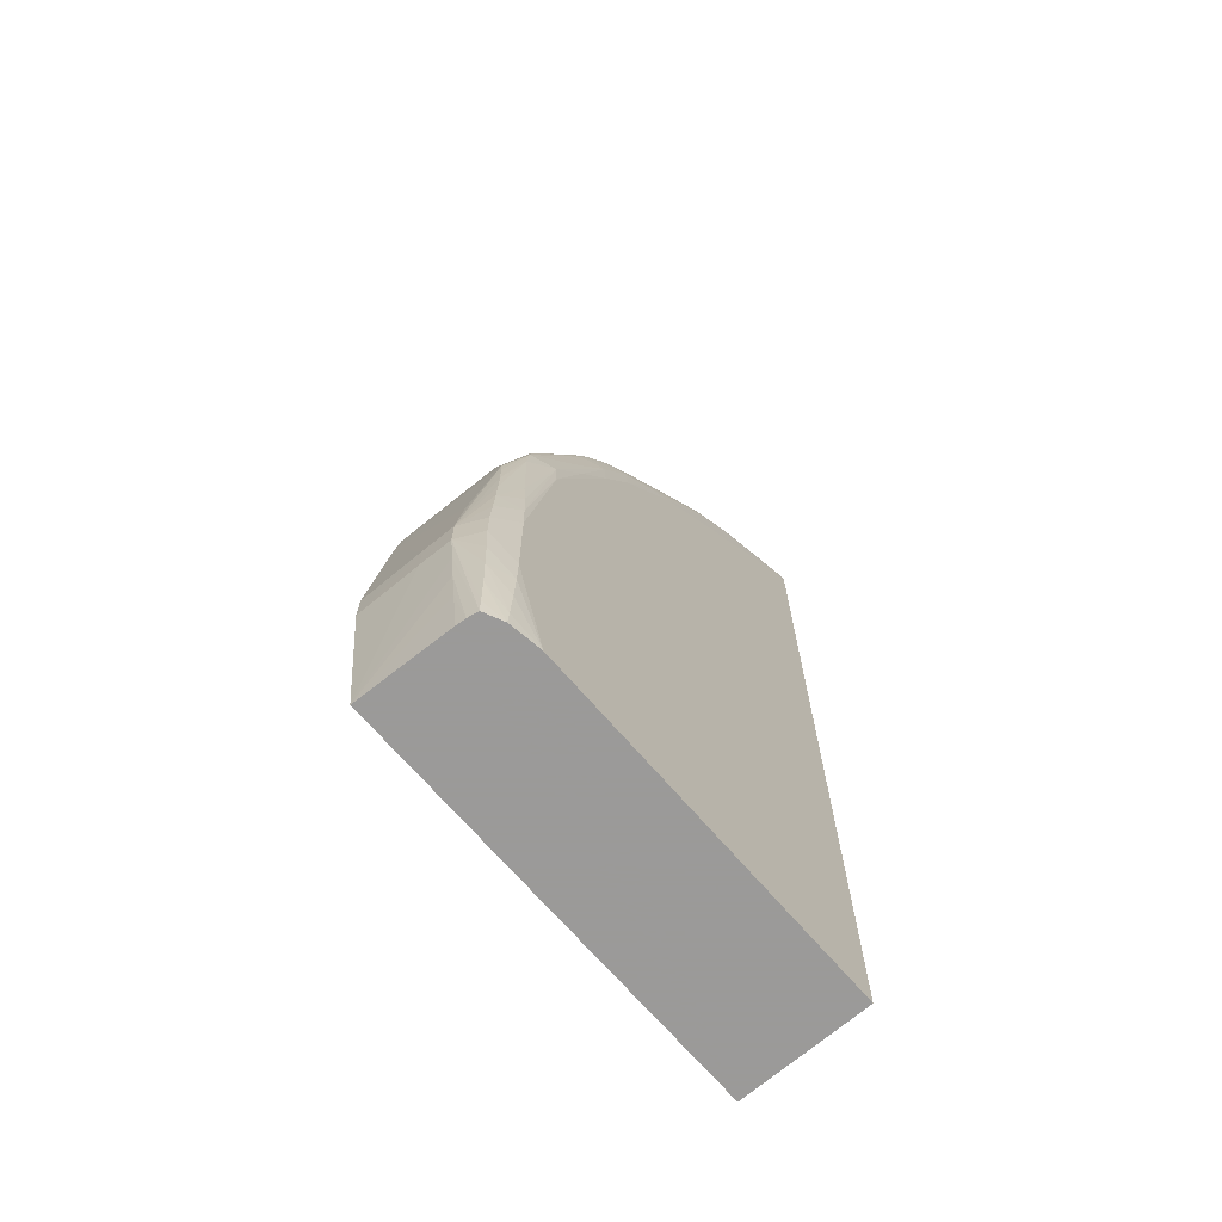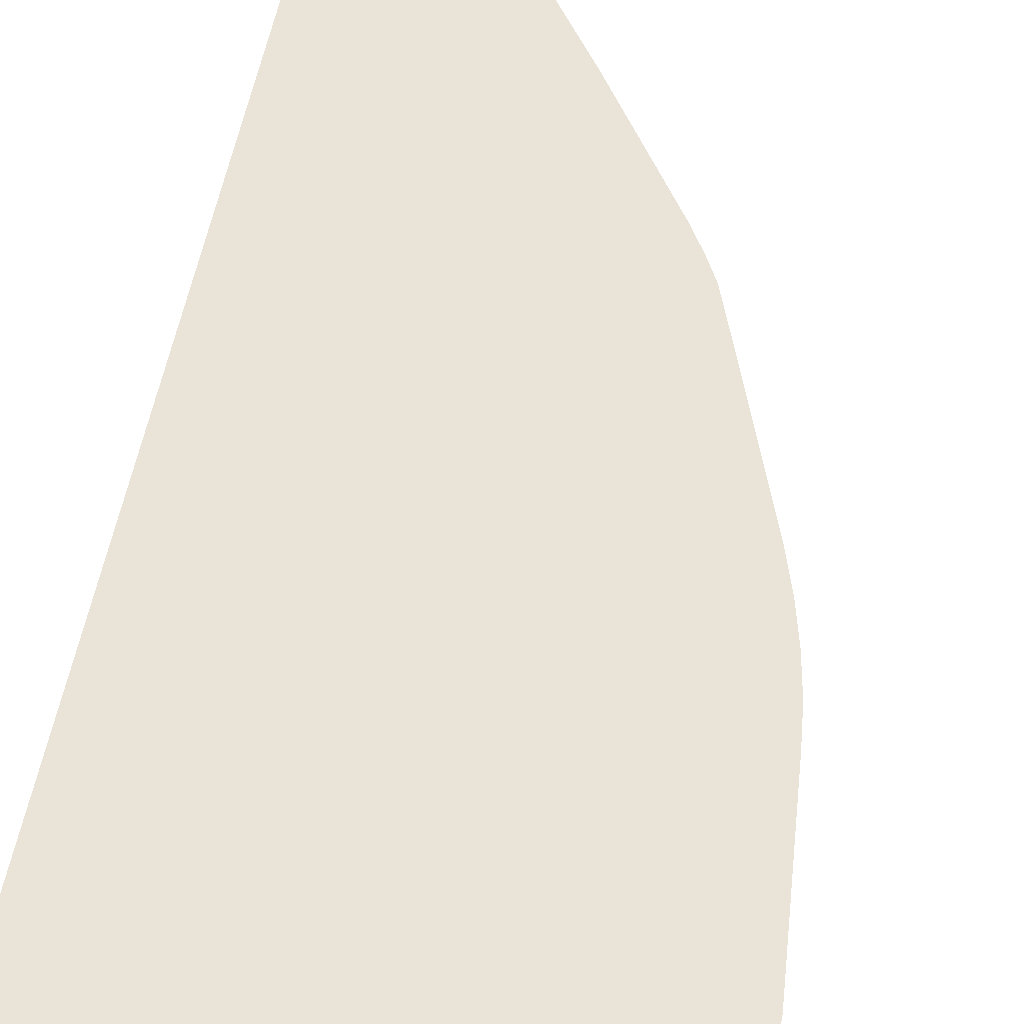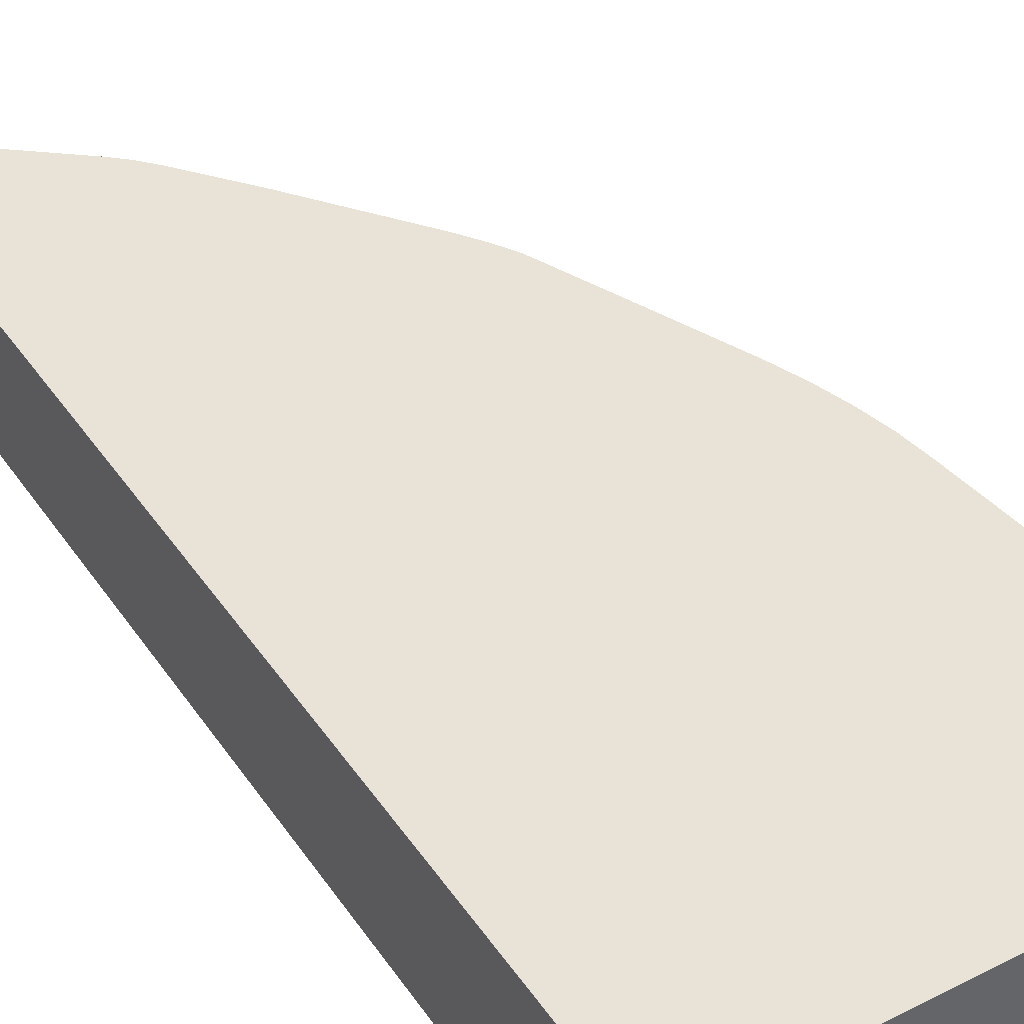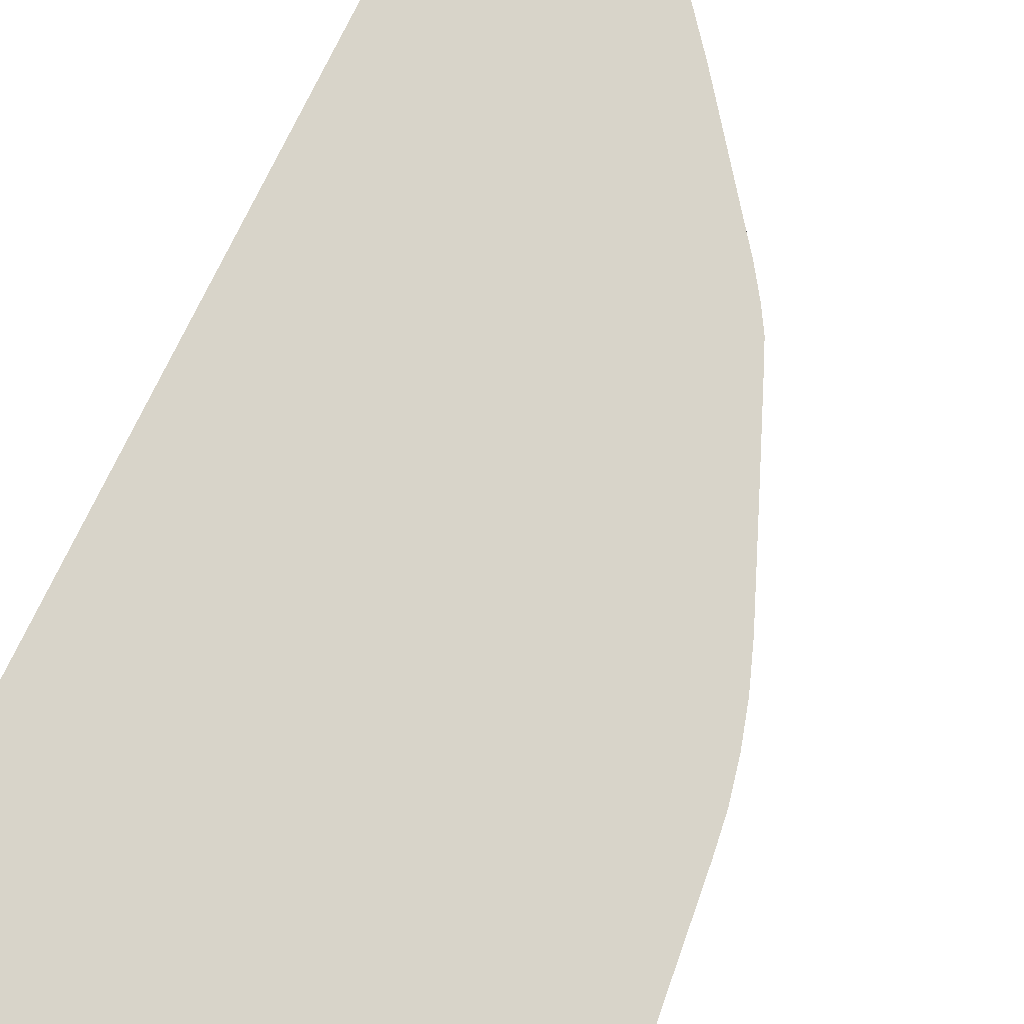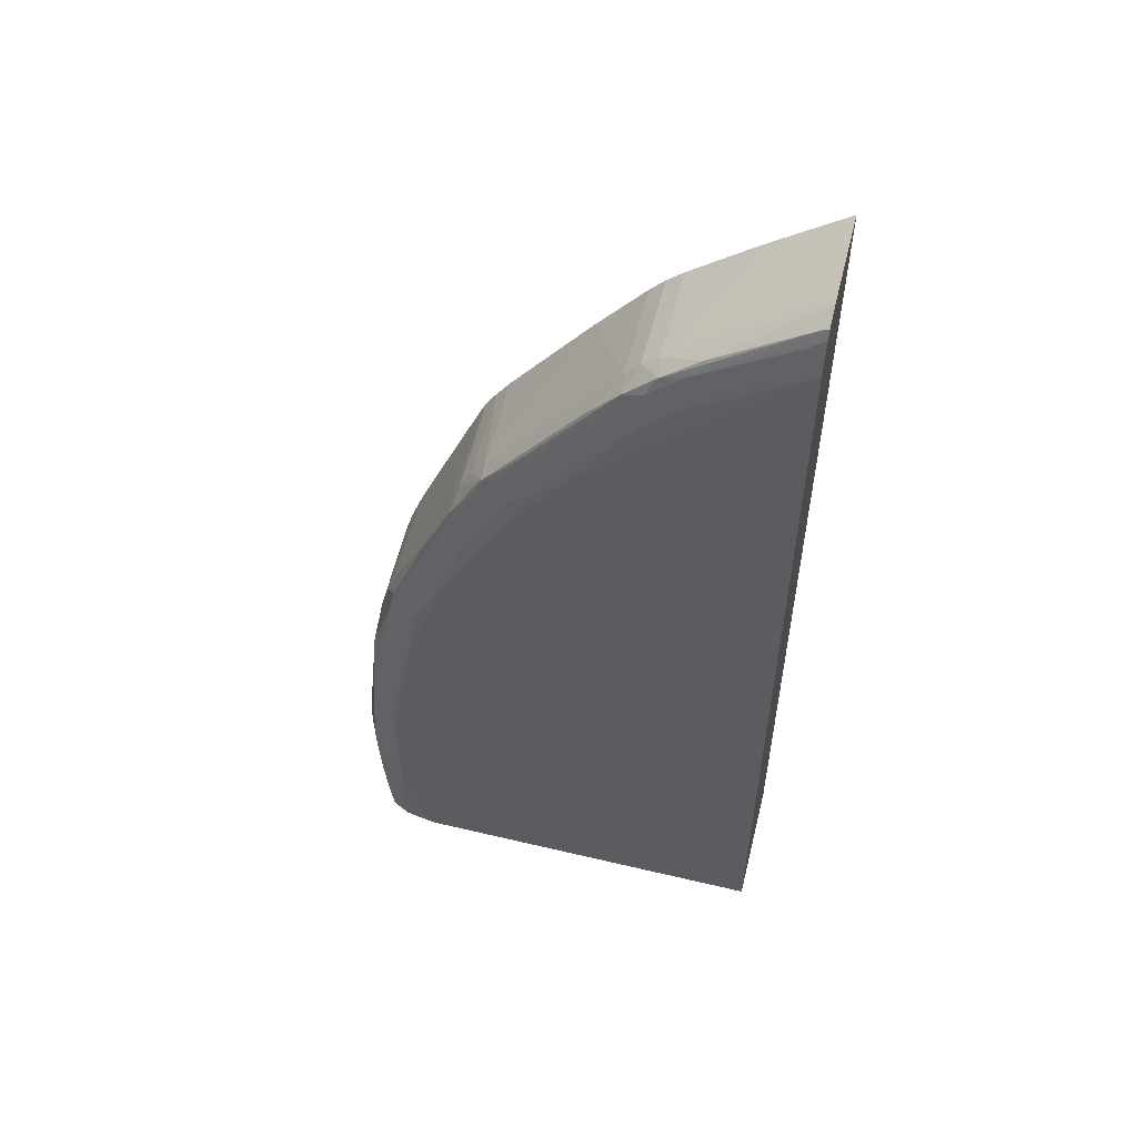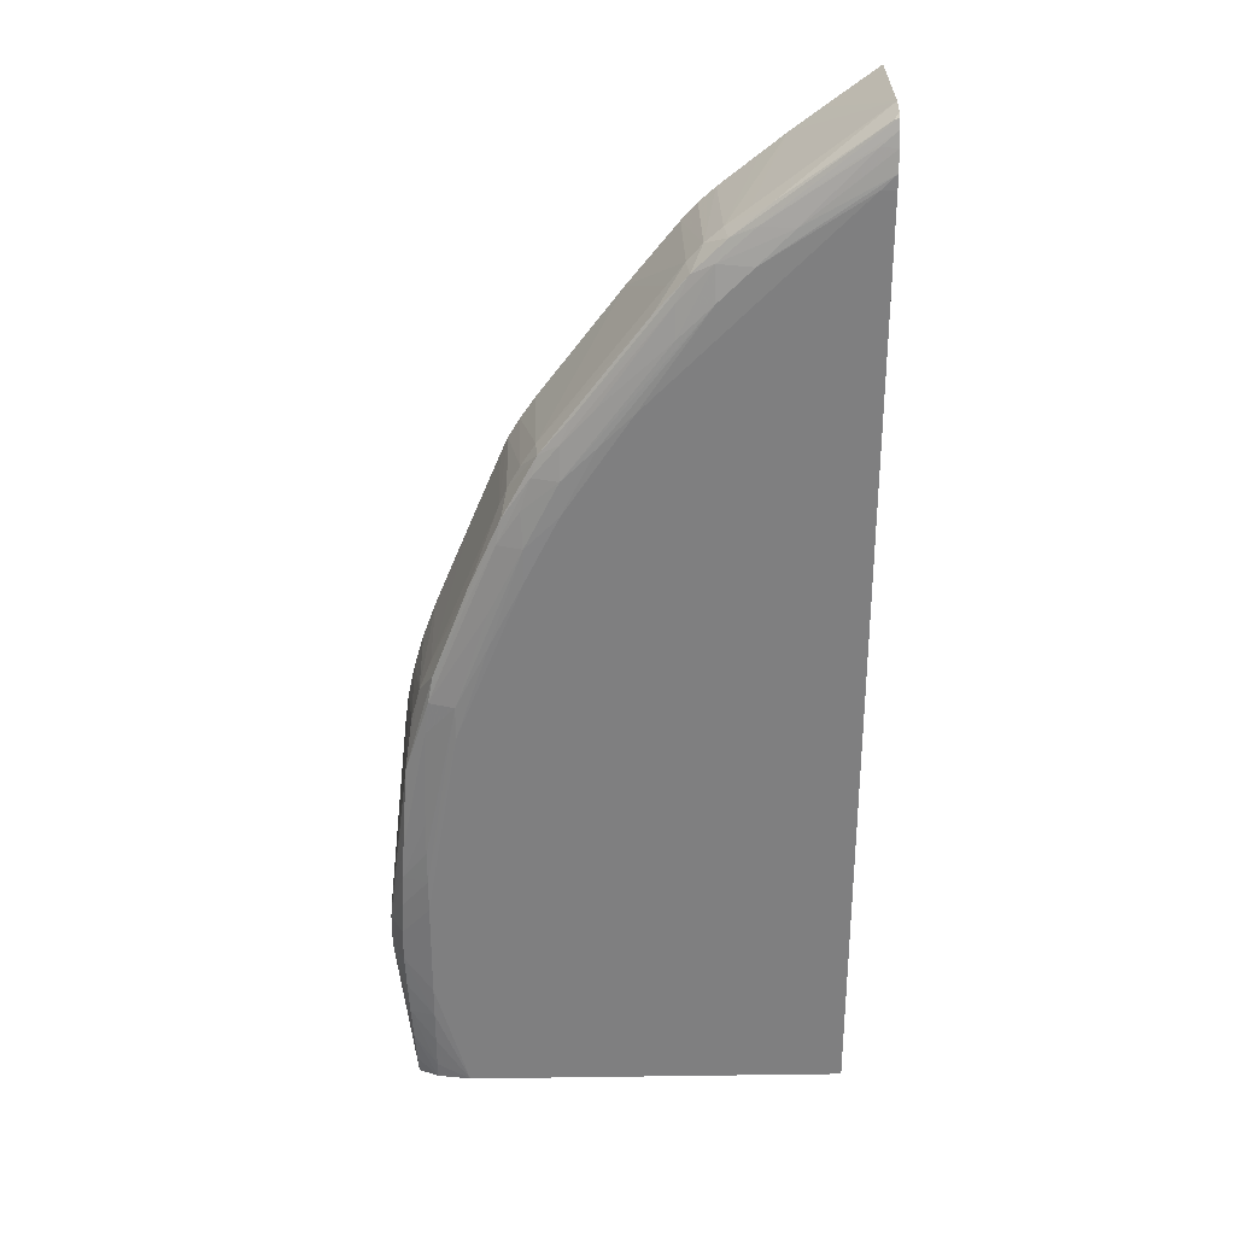
<metadata>
{"format":"obj","ext":"obj","renderer":"f3d","projection":"perspective","resolution":1024,"background":"white","views":[{"elev":-69.5,"azim":-49.3,"up":"+Z"},{"elev":61.0,"azim":-167.7,"up":"+Y"},{"elev":41.7,"azim":148.6,"up":"+Y"},{"elev":75.5,"azim":-154.3,"up":"+Y"},{"elev":55.9,"azim":14.0,"up":"+Z"},{"elev":30.3,"azim":-1.1,"up":"+Z"}]}
</metadata>
<code>
v -0.243 -0.6626 0.3624
v -0.2647 -0.6626 0.3463
v -0.243 -0.7049 0.3621
v -0.243 -0.6626 -0.07121
v -0.2767 -0.6626 0.3373
v -0.243 -0.7118 0.3604
v -0.2865 -0.7049 0.3288
v -0.2859 -0.713 0.3284
v -0.243 -0.7199 -0.07121
v -0.4314 -0.6626 -0.07121
v -0.2868 -0.6626 0.3292
v -0.3029 -0.7049 0.3162
v -0.2936 -0.7049 0.3233
v -0.2451 -0.7142 0.3583
v -0.243 -0.7145 0.3592
v -0.3016 -0.714 0.3152
v -0.4059 -0.7199 -0.07121
v -0.243 -0.7199 0.3346
v -0.4386 -0.6626 -0.007082
v -0.4297 -0.7049 -0.07121
v -0.4325 -0.7049 -0.04982
v -0.4343 -0.7049 -0.03556
v -0.436 -0.7049 -0.02134
v -0.4381 -0.6907 -0.007082
v -0.3029 -0.6626 0.3163
v -0.3031 -0.6626 0.3162
v -0.31 -0.7049 0.31
v -0.243 -0.7161 0.3553
v -0.2912 -0.7154 0.3202
v -0.3153 -0.714 0.3016
v -0.3063 -0.7159 0.3062
v -0.4201 -0.7182 -0.06404
v -0.4201 -0.7176 -0.07121
v -0.4201 -0.7199 -0.02134
v -0.4201 -0.7196 -0.03556
v -0.4201 -0.719 -0.04982
v -0.243 -0.7197 0.3408
v -0.2492 -0.7199 0.3346
v -0.4386 -0.6626 0.007137
v -0.4381 -0.6907 0.007137
v -0.4293 -0.709 -0.07121
v -0.4284 -0.7137 -0.07121
v -0.4377 -0.7049 -0.007082
v -0.31 -0.6626 0.31
v -0.3164 -0.6626 0.3028
v -0.3163 -0.7049 0.3028
v -0.2496 -0.7164 0.3495
v -0.243 -0.7178 0.3492
v -0.2777 -0.7187 0.3204
v -0.3284 -0.713 0.2859
v -0.3714 -0.7134 0.2294
v -0.3583 -0.7142 0.2451
v -0.3202 -0.7154 0.2912
v -0.2919 -0.7194 0.3061
v -0.3204 -0.7187 0.2777
v -0.3062 -0.7194 0.2919
v -0.4308 -0.7157 -0.03556
v -0.4299 -0.7151 -0.04982
v -0.4289 -0.7143 -0.06404
v -0.4322 -0.7159 -0.007082
v -0.4201 -0.7199 0.0214
v -0.4315 -0.7159 -0.02134
v -0.2635 -0.7199 0.3204
v -0.4308 -0.6626 0.07793
v -0.4377 -0.7049 0.007137
v -0.436 -0.7049 0.0214
v -0.3166 -0.6626 0.3026
v -0.3293 -0.6626 0.2868
v -0.3373 -0.6626 0.2767
v -0.3234 -0.7049 0.2936
v -0.372 -0.7049 0.2302
v -0.3631 -0.7157 0.2345
v -0.3781 -0.7049 0.2207
v -0.3834 -0.7049 0.2114
v -0.3858 -0.7137 0.2026
v -0.3741 -0.715 0.2207
v -0.3495 -0.7164 0.2496
v -0.3631 -0.7189 0.2207
v -0.3489 -0.7195 0.2349
v -0.3347 -0.7199 0.2492
v -0.2919 -0.7199 0.2919
v -0.4322 -0.7159 0.007137
v -0.4059 -0.7199 0.1068
v -0.4201 -0.7196 0.03562
v -0.4274 -0.7123 0.08697
v -0.4307 -0.6626 0.07836
v -0.4343 -0.7049 0.03562
v -0.4315 -0.7159 0.0214
v -0.4308 -0.7157 0.03562
v -0.4299 -0.7151 0.04988
v -0.4289 -0.7143 0.0641
v -0.428 -0.7131 0.07836
v -0.3724 -0.6626 0.2303
v -0.3789 -0.6626 0.2207
v -0.384 -0.6626 0.2124
v -0.3841 -0.6626 0.2122
v -0.3865 -0.7049 0.2043
v -0.3879 -0.7152 0.1922
v -0.3993 -0.7128 0.1722
v -0.4147 -0.714 0.1323
v -0.401 -0.7145 0.1638
v -0.3783 -0.7162 0.207
v -0.3774 -0.7191 0.1922
v -0.3631 -0.7199 0.2064
v -0.3774 -0.7199 0.178
v -0.3916 -0.7197 0.1495
v -0.4059 -0.7194 0.1211
v -0.4201 -0.719 0.04988
v -0.4245 -0.7049 0.1068
v -0.4288 -0.6626 0.09198
v -0.4168 -0.7154 0.1211
v -0.4208 -0.7049 0.1211
v -0.4201 -0.7182 0.0641
v -0.4186 -0.7159 0.1068
v -0.3872 -0.6626 0.2049
v -0.4004 -0.6626 0.1732
v -0.4155 -0.7049 0.1343
v -0.3916 -0.7184 0.1638
v -0.4249 -0.6907 0.1068
v -0.4256 -0.6626 0.1065
v -0.4158 -0.6626 0.1362
v -0.4214 -0.6626 0.1211
v -0.4215 -0.6626 0.1207
f 1 2 3
f 1 3 6
f 1 6 15
f 1 15 28
f 1 28 48
f 1 48 37
f 1 37 18
f 1 18 9
f 1 9 4
f 1 4 10
f 1 10 19
f 1 19 39
f 1 39 64
f 1 64 86
f 1 86 110
f 1 110 120
f 1 120 123
f 1 123 122
f 1 122 121
f 1 121 116
f 1 116 115
f 1 115 96
f 1 96 95
f 1 95 94
f 1 94 93
f 1 93 69
f 1 69 68
f 1 68 67
f 1 67 45
f 1 45 44
f 1 44 26
f 1 26 25
f 1 25 11
f 1 11 5
f 1 5 2
f 2 5 3
f 3 5 7
f 3 7 8
f 3 8 6
f 4 9 17
f 4 17 33
f 4 33 42
f 4 42 41
f 4 41 20
f 4 20 10
f 5 11 12
f 5 12 13
f 5 13 7
f 6 8 14
f 6 14 15
f 7 13 8
f 8 13 12
f 8 12 16
f 8 16 14
f 9 18 38
f 9 38 63
f 9 63 81
f 9 81 80
f 9 80 104
f 9 104 105
f 9 105 83
f 9 83 61
f 9 61 34
f 9 34 17
f 10 20 21
f 10 21 22
f 10 22 23
f 10 23 24
f 10 24 19
f 11 25 12
f 12 25 26
f 12 26 27
f 12 27 16
f 14 16 15
f 15 16 29
f 15 29 28
f 16 27 30
f 16 30 31
f 16 31 29
f 17 32 33
f 17 34 35
f 17 35 36
f 17 36 32
f 18 37 38
f 19 24 40
f 19 40 39
f 20 41 21
f 21 41 22
f 22 41 42
f 22 42 23
f 23 43 24
f 23 42 43
f 24 43 65
f 24 65 40
f 26 44 27
f 27 44 45
f 27 45 46
f 27 46 30
f 28 47 48
f 28 29 47
f 29 31 49
f 29 49 47
f 30 46 50
f 30 50 51
f 30 51 52
f 30 52 53
f 30 53 31
f 31 54 49
f 31 53 55
f 31 55 56
f 31 56 54
f 32 36 57
f 32 57 58
f 32 58 33
f 33 58 59
f 33 59 42
f 34 60 35
f 34 61 82
f 34 82 60
f 35 60 62
f 35 62 57
f 35 57 36
f 37 49 54
f 37 54 38
f 37 48 49
f 38 54 56
f 38 56 63
f 39 40 64
f 40 65 66
f 40 66 64
f 42 59 43
f 43 60 82
f 43 82 65
f 43 59 58
f 43 58 57
f 43 57 62
f 43 62 60
f 45 67 46
f 46 67 68
f 46 68 69
f 46 69 70
f 46 70 50
f 47 49 48
f 50 70 71
f 50 71 51
f 51 72 52
f 51 71 73
f 51 73 74
f 51 74 75
f 51 75 76
f 51 76 72
f 52 72 53
f 53 72 77
f 53 77 55
f 55 77 78
f 55 78 56
f 56 78 79
f 56 79 80
f 56 80 81
f 56 81 63
f 61 83 84
f 61 84 82
f 64 85 86
f 64 66 87
f 64 87 85
f 65 82 88
f 65 88 89
f 65 89 90
f 65 90 91
f 65 91 92
f 65 92 85
f 65 85 66
f 66 85 87
f 69 93 71
f 69 71 70
f 71 93 94
f 71 94 73
f 72 76 78
f 72 78 77
f 73 94 95
f 73 95 74
f 74 95 96
f 74 96 97
f 74 97 75
f 75 98 76
f 75 97 99
f 75 99 100
f 75 100 101
f 75 101 98
f 76 102 78
f 76 98 102
f 78 102 103
f 78 103 104
f 78 104 79
f 79 104 80
f 82 84 88
f 83 105 106
f 83 106 107
f 83 107 84
f 84 108 89
f 84 89 88
f 84 107 108
f 85 109 110
f 85 110 86
f 85 92 111
f 85 111 100
f 85 100 112
f 85 112 109
f 89 108 113
f 89 113 90
f 90 113 114
f 90 114 91
f 91 114 111
f 91 111 92
f 96 115 97
f 97 115 116
f 97 116 117
f 97 117 99
f 98 103 102
f 98 101 111
f 98 111 118
f 98 118 103
f 99 117 112
f 99 112 100
f 100 111 101
f 103 105 104
f 103 118 107
f 103 107 106
f 103 106 105
f 107 118 111
f 107 111 114
f 107 114 113
f 107 113 108
f 109 119 110
f 109 112 119
f 110 119 120
f 112 117 121
f 112 121 122
f 112 122 123
f 112 123 120
f 112 120 119
f 116 121 117

</code>
